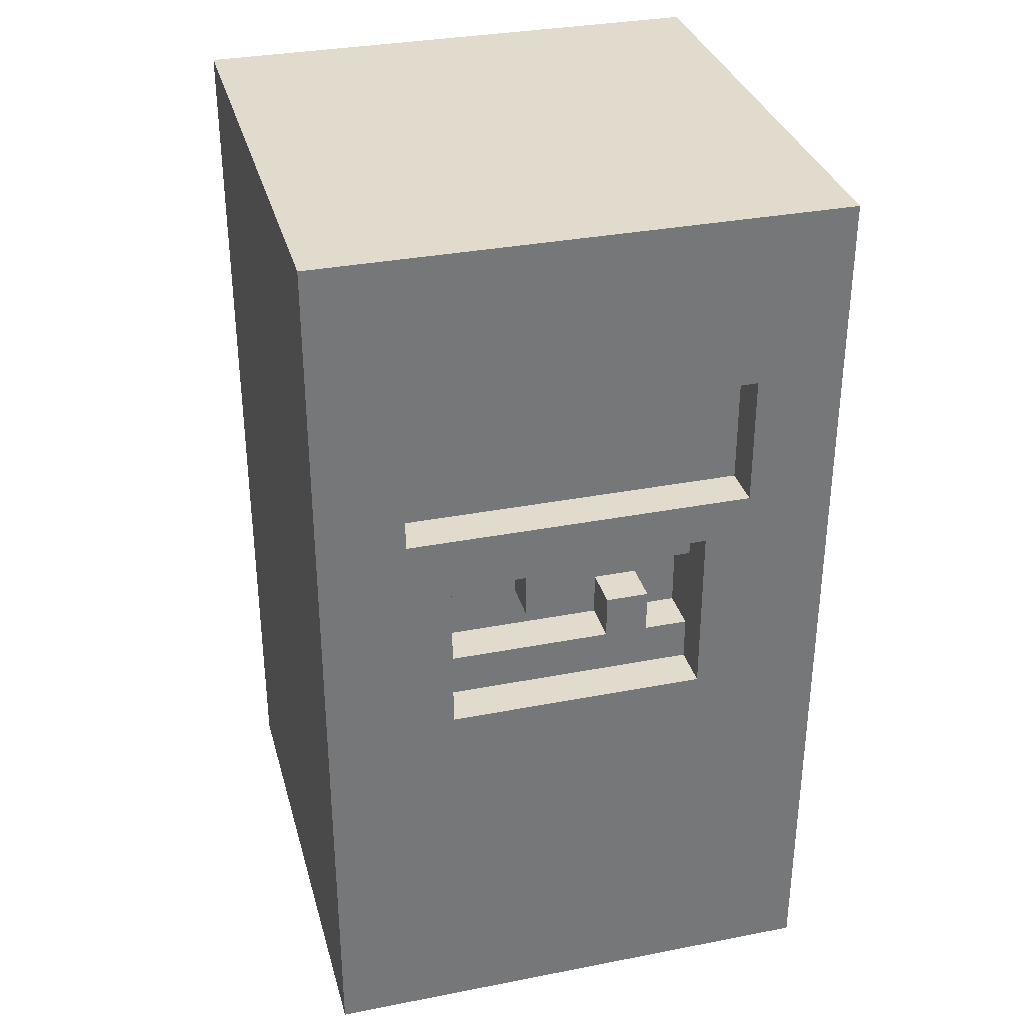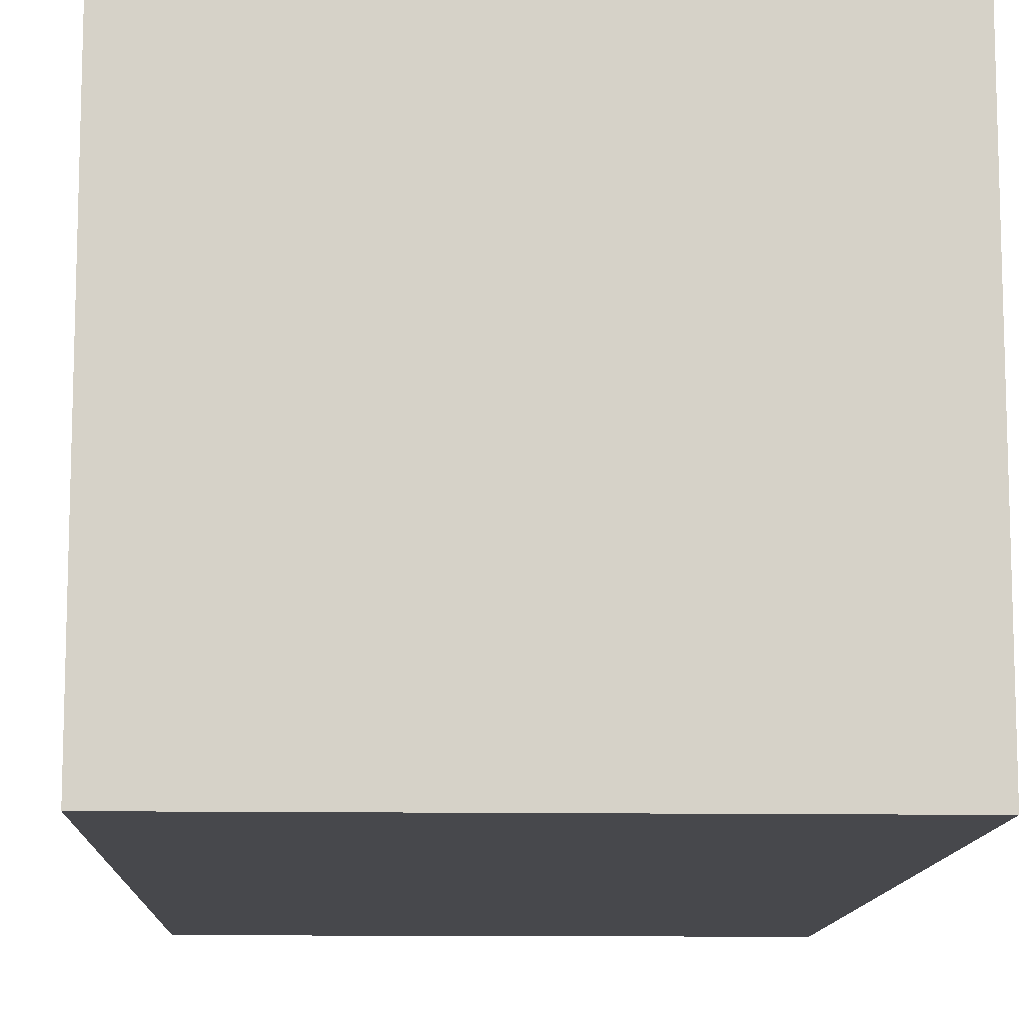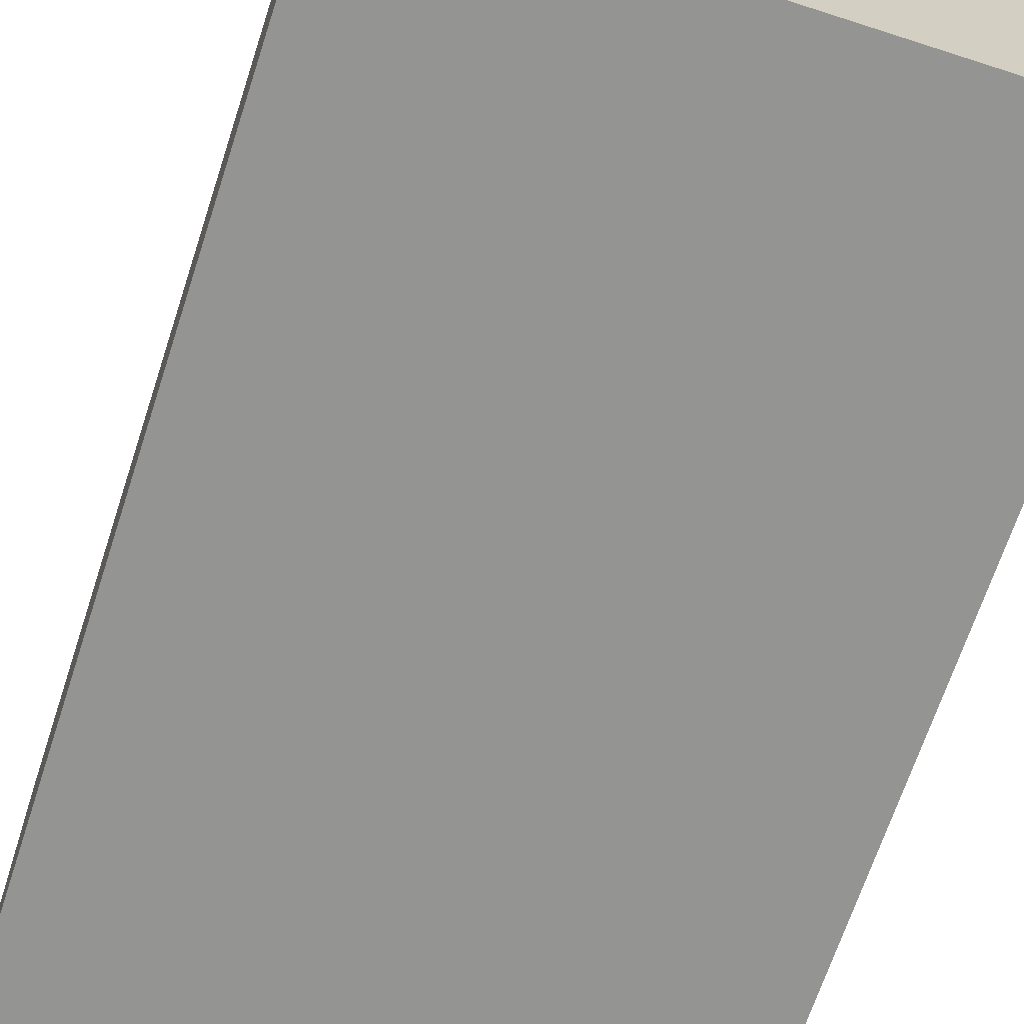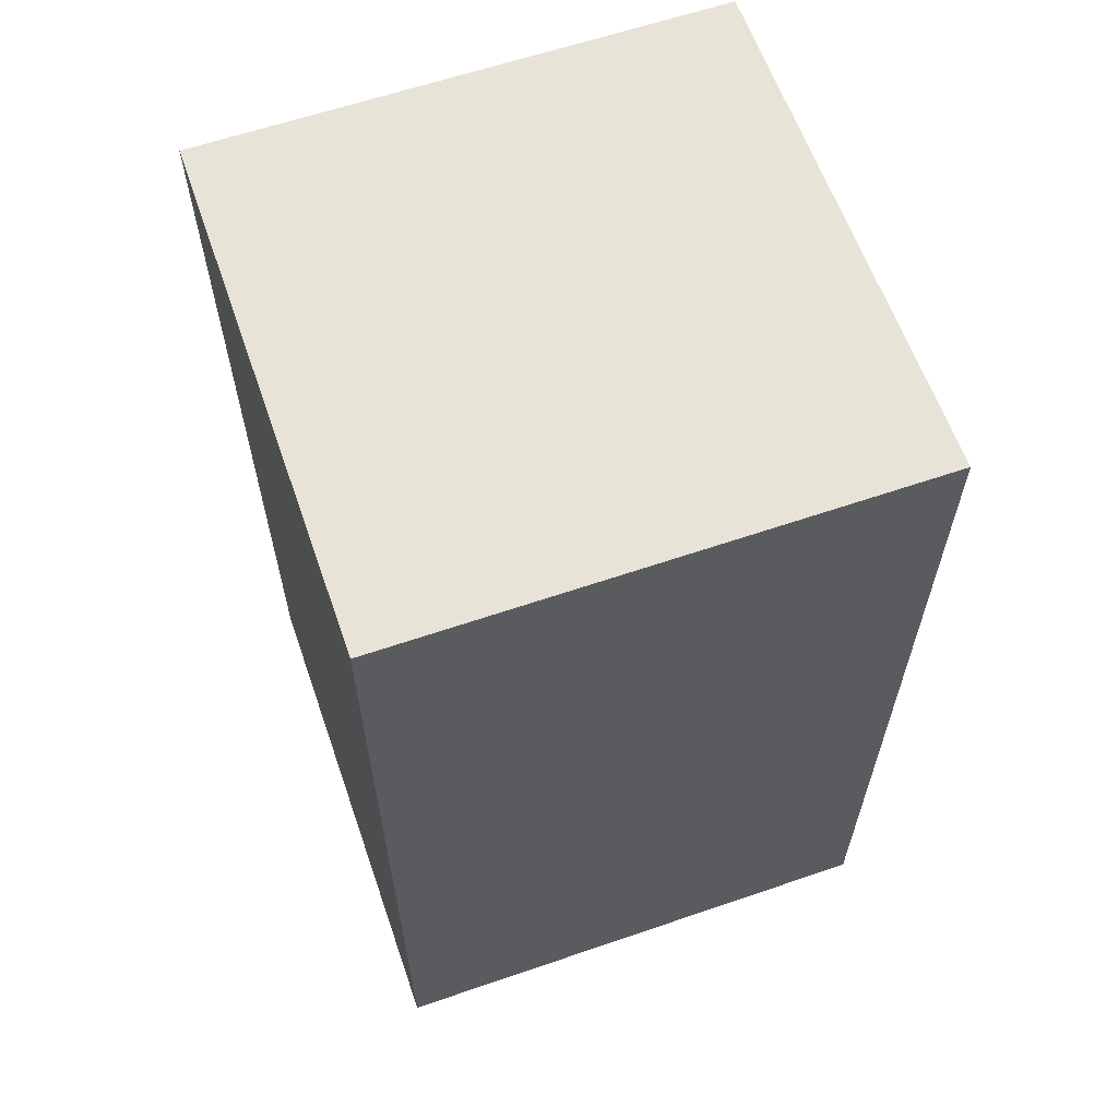
<metadata>
{"format":"obj","ext":"obj","renderer":"f3d","projection":"perspective","resolution":1024,"background":"white","views":[{"elev":33.2,"azim":-14.9,"up":"+Y"},{"elev":-11.6,"azim":177.9,"up":"+Z"},{"elev":-67.0,"azim":162.0,"up":"+Z"},{"elev":61.8,"azim":160.8,"up":"+Y"}]}
</metadata>
<code>
o
v -0.7 0.7 0.7
v -0.7 0.7 -0.5
v -0.7 0.8 0.7
v -0.7 0.8 -0.5
v -0.7 1 0.7
v -0.7 1 -0.5
v -0.7 1.1 0.7
v -0.7 1.1 -0.5
v -0.7 1.2 0.3
v -0.7 1.2 0.2
v -0.7 1.3 0.7
v -0.7 1.3 0.3
v -0.7 1.3 0.2
v -0.7 1.3 -0.5
v -0.7 1.4 0.7
v -0.7 1.4 -0.5
v -0.7 1.6 0.7
v -0.7 1.6 -0.5
v -0.7 1.7 0.7
v -0.7 1.7 -0.5
v -0.7 1.9 0.7
v -0.7 1.9 -0.5
v -0.7 2 0.7
v -0.7 2 -0.5
v -0.7 2.2 0.7
v -0.7 2.2 -0.5
v -0.7 2.3 0.7
v -0.7 2.3 -0.5
v -0.7 2.5 0.7
v -0.7 2.5 -0.5
v -0.7 2.6 0.7
v -0.7 2.6 -0.5
v -0.7 2.7 0.7
v -0.7 2.7 0.6
v -0.7 2.7 -0.1
v -0.7 2.7 -0.2
v -0.7 2.8 0.7
v -0.7 2.8 0.6
v -0.7 2.8 -0.1
v -0.7 2.8 -0.2
v -0.7 2.8 -0.5
v -0.2 1.8 0.6
v -0.2 1.8 0.5
v -0.2 1.9 0.6
v -0.2 1.9 0.5
v 0 1.7 0.6
v 0 1.7 0.5
v 0 1.8 0.6
v 0 1.8 0.5
v 0.2 1.6 0.7
v 0.2 1.6 0.6
v 0.2 1.7 0.7
v 0.2 1.7 0.6
v 0.2 1.7 0.5
v 0.2 1.9 0.7
v 0.2 1.9 0.6
v 0.2 1.9 0.5
v 0.2 2 0.7
v 0.2 2 0.6
v 0.3 2.1 0.7
v 0.3 2.1 0.6
v 0.3 2.2 0.7
v 0.3 2.2 0.6
v 0.3 2.3 0.7
v 0.3 2.3 0.6
v 0.3 2.4 0.7
v 0.3 2.4 0.6
v -0.5 2.1 0.7
v -0.5 2.1 0.6
v -0.5 2.2 0.7
v -0.5 2.2 0.6
v -0.5 2.3 0.7
v -0.5 2.3 0.6
v -0.5 2.4 0.7
v -0.5 2.4 0.6
v -0.4 1.6 0.7
v -0.4 1.6 0.6
v -0.4 1.7 0.7
v -0.4 1.7 0.6
v -0.4 1.7 0.5
v -0.4 1.8 0.6
v -0.4 1.8 0.5
v -0.4 1.9 0.7
v -0.4 1.9 0.6
v -0.4 2 0.7
v -0.4 2 0.6
v -0.3 1.8 0.6
v -0.3 1.8 0.5
v -0.3 1.9 0.6
v -0.3 1.9 0.5
v -0.1 1.8 0.6
v -0.1 1.8 0.5
v -0.1 1.9 0.6
v -0.1 1.9 0.5
v 0.1 1.7 0.6
v 0.1 1.7 0.5
v 0.1 1.8 0.6
v 0.1 1.8 0.5
v 0.5 0.7 0.7
v 0.5 0.7 -0.5
v 0.5 0.8 0.7
v 0.5 0.8 0.2
v 0.5 0.8 0
v 0.5 0.8 -0.5
v 0.5 0.9 0.2
v 0.5 0.9 0
v 0.5 1 0.7
v 0.5 1 -0.5
v 0.5 1.1 0.7
v 0.5 1.1 0.3
v 0.5 1.1 0.2
v 0.5 1.1 -0.5
v 0.5 1.2 0.3
v 0.5 1.2 0.2
v 0.5 1.2 -0.1
v 0.5 1.2 -0.2
v 0.5 1.3 0.7
v 0.5 1.3 -0.1
v 0.5 1.3 -0.2
v 0.5 1.3 -0.5
v 0.5 1.4 0.7
v 0.5 1.4 -0.5
v 0.5 1.6 0.7
v 0.5 1.6 -0.5
v 0.5 1.7 0.7
v 0.5 1.7 -0.5
v 0.5 1.9 0.7
v 0.5 1.9 -0.5
v 0.5 2 0.7
v 0.5 2 -0.3
v 0.5 2 -0.5
v 0.5 2.1 0.6
v 0.5 2.1 0.5
v 0.5 2.1 -0.3
v 0.5 2.1 -0.5
v 0.5 2.2 0.7
v 0.5 2.2 0.6
v 0.5 2.2 0.5
v 0.5 2.2 -0.5
v 0.5 2.3 0.7
v 0.5 2.3 -0.1
v 0.5 2.3 -0.2
v 0.5 2.3 -0.5
v 0.5 2.4 0.3
v 0.5 2.4 0.2
v 0.5 2.4 -0.1
v 0.5 2.4 -0.2
v 0.5 2.5 0.7
v 0.5 2.5 0.3
v 0.5 2.5 0.2
v 0.5 2.5 -0.5
v 0.5 2.6 0.7
v 0.5 2.6 -0.4
v 0.5 2.6 -0.5
v 0.5 2.7 -0.4
v 0.5 2.7 -0.5
v 0.5 2.8 0.7
v 0.5 2.8 -0.5
v -0.7 0.7 0.7
v -0.7 0.8 0.7
v -0.7 1 0.7
v -0.7 1.1 0.7
v -0.7 1.3 0.7
v -0.7 1.4 0.7
v -0.7 1.6 0.7
v -0.7 1.7 0.7
v -0.7 1.9 0.7
v -0.7 2 0.7
v -0.7 2.2 0.7
v -0.7 2.3 0.7
v -0.7 2.5 0.7
v -0.7 2.6 0.7
v -0.7 2.7 0.7
v -0.7 2.8 0.7
v -0.6 0.9 0.7
v -0.6 1 0.7
v -0.6 2.4 0.7
v -0.6 2.5 0.7
v -0.6 2.7 0.7
v -0.6 2.8 0.7
v -0.5 0.9 0.7
v -0.5 1 0.7
v -0.5 1.1 0.7
v -0.5 1.2 0.7
v -0.5 2.1 0.7
v -0.5 2.2 0.7
v -0.5 2.3 0.7
v -0.5 2.4 0.7
v -0.5 2.5 0.7
v -0.4 1.1 0.7
v -0.4 1.2 0.7
v -0.4 1.6 0.7
v -0.4 1.7 0.7
v -0.4 1.9 0.7
v -0.4 2 0.7
v -0.1 1.2 0.7
v -0.1 1.3 0.7
v 0 0.8 0.7
v 0 0.9 0.7
v 0 1.2 0.7
v 0 1.3 0.7
v 0.1 2.7 0.7
v 0.1 2.8 0.7
v 0.2 0.8 0.7
v 0.2 0.9 0.7
v 0.2 1.6 0.7
v 0.2 1.7 0.7
v 0.2 1.9 0.7
v 0.2 2 0.7
v 0.2 2.6 0.7
v 0.2 2.7 0.7
v 0.2 2.8 0.7
v 0.3 2.1 0.7
v 0.3 2.2 0.7
v 0.3 2.3 0.7
v 0.3 2.4 0.7
v 0.3 2.6 0.7
v 0.3 2.7 0.7
v 0.5 0.7 0.7
v 0.5 0.8 0.7
v 0.5 1 0.7
v 0.5 1.1 0.7
v 0.5 1.3 0.7
v 0.5 1.4 0.7
v 0.5 1.6 0.7
v 0.5 1.7 0.7
v 0.5 1.9 0.7
v 0.5 2 0.7
v 0.5 2.2 0.7
v 0.5 2.3 0.7
v 0.5 2.5 0.7
v 0.5 2.6 0.7
v 0.5 2.8 0.7
v -0.5 2.1 0.6
v -0.5 2.2 0.6
v -0.5 2.3 0.6
v -0.5 2.4 0.6
v -0.4 1.6 0.6
v -0.4 1.7 0.6
v -0.4 1.8 0.6
v -0.4 1.9 0.6
v -0.4 2 0.6
v -0.4 2.2 0.6
v -0.4 2.3 0.6
v -0.3 1.8 0.6
v -0.3 1.9 0.6
v -0.3 2.2 0.6
v -0.3 2.3 0.6
v -0.2 1.8 0.6
v -0.2 1.9 0.6
v -0.1 1.8 0.6
v -0.1 1.9 0.6
v 0 1.7 0.6
v 0 1.8 0.6
v 0.1 1.7 0.6
v 0.1 1.8 0.6
v 0.1 2.2 0.6
v 0.1 2.3 0.6
v 0.2 1.6 0.6
v 0.2 1.7 0.6
v 0.2 1.9 0.6
v 0.2 2 0.6
v 0.2 2.2 0.6
v 0.2 2.3 0.6
v 0.3 2.1 0.6
v 0.3 2.2 0.6
v 0.3 2.3 0.6
v 0.3 2.4 0.6
v -0.4 1.7 0.5
v -0.4 1.8 0.5
v -0.3 1.8 0.5
v -0.3 1.9 0.5
v -0.2 1.8 0.5
v -0.2 1.9 0.5
v -0.1 1.8 0.5
v -0.1 1.9 0.5
v 0 1.7 0.5
v 0 1.8 0.5
v 0.1 1.7 0.5
v 0.1 1.8 0.5
v 0.2 1.7 0.5
v 0.2 1.9 0.5
v -0.7 0.7 -0.5
v -0.7 0.8 -0.5
v -0.7 1 -0.5
v -0.7 1.1 -0.5
v -0.7 1.3 -0.5
v -0.7 1.4 -0.5
v -0.7 1.6 -0.5
v -0.7 1.7 -0.5
v -0.7 1.9 -0.5
v -0.7 2 -0.5
v -0.7 2.2 -0.5
v -0.7 2.3 -0.5
v -0.7 2.5 -0.5
v -0.7 2.6 -0.5
v -0.7 2.8 -0.5
v 0.4 2 -0.5
v 0.4 2.1 -0.5
v 0.4 2.6 -0.5
v 0.4 2.7 -0.5
v 0.5 0.7 -0.5
v 0.5 0.8 -0.5
v 0.5 1 -0.5
v 0.5 1.1 -0.5
v 0.5 1.3 -0.5
v 0.5 1.4 -0.5
v 0.5 1.6 -0.5
v 0.5 1.7 -0.5
v 0.5 1.9 -0.5
v 0.5 2 -0.5
v 0.5 2.1 -0.5
v 0.5 2.2 -0.5
v 0.5 2.3 -0.5
v 0.5 2.5 -0.5
v 0.5 2.6 -0.5
v 0.5 2.7 -0.5
v 0.5 2.8 -0.5
v -0.7 0.7 0.7
v 0.5 0.7 0.7
v -0.7 0.7 -0.5
v 0.5 0.7 -0.5
v -0.4 1.8 0.6
v -0.3 1.8 0.6
v -0.2 1.8 0.6
v -0.1 1.8 0.6
v -0.4 1.8 0.5
v -0.3 1.8 0.5
v -0.2 1.8 0.5
v -0.1 1.8 0.5
v -0.3 1.9 0.6
v -0.2 1.9 0.6
v -0.1 1.9 0.6
v 0.2 1.9 0.6
v -0.3 1.9 0.5
v -0.2 1.9 0.5
v -0.1 1.9 0.5
v 0.2 1.9 0.5
v -0.4 2 0.7
v 0.2 2 0.7
v -0.4 2 0.6
v 0.2 2 0.6
v -0.5 2.4 0.7
v 0.3 2.4 0.7
v -0.5 2.4 0.6
v 0.3 2.4 0.6
v -0.4 1.6 0.7
v 0.2 1.6 0.7
v -0.4 1.6 0.6
v 0.2 1.6 0.6
v -0.4 1.7 0.6
v 0 1.7 0.6
v 0.1 1.7 0.6
v 0.2 1.7 0.6
v -0.4 1.7 0.5
v 0 1.7 0.5
v 0.1 1.7 0.5
v 0.2 1.7 0.5
v 0 1.8 0.6
v 0.1 1.8 0.6
v 0 1.8 0.5
v 0.1 1.8 0.5
v -0.5 2.1 0.7
v 0.3 2.1 0.7
v -0.5 2.1 0.6
v 0.3 2.1 0.6
v -0.7 2.8 0.7
v -0.6 2.8 0.7
v 0.1 2.8 0.7
v 0.2 2.8 0.7
v 0.5 2.8 0.7
v -0.7 2.8 0.6
v -0.6 2.8 0.6
v 0.1 2.8 0.6
v 0.2 2.8 0.6
v -0.5 2.8 0.4
v -0.4 2.8 0.4
v -0.5 2.8 0.3
v -0.4 2.8 0.3
v -0.1 2.8 0
v 0.1 2.8 0
v 0.2 2.8 0
v 0.3 2.8 0
v -0.7 2.8 -0.1
v -0.6 2.8 -0.1
v 0.2 2.8 -0.1
v 0.3 2.8 -0.1
v -0.7 2.8 -0.2
v -0.6 2.8 -0.2
v -0.5 2.8 -0.2
v -0.2 2.8 -0.2
v -0.1 2.8 -0.2
v 0.1 2.8 -0.2
v -0.6 2.8 -0.3
v -0.5 2.8 -0.3
v -0.2 2.8 -0.3
v -0.1 2.8 -0.3
v -0.7 2.8 -0.5
v 0.5 2.8 -0.5
f 3 2 1
f 4 2 3
f 5 4 3
f 6 4 5
f 7 6 5
f 8 6 7
f 9 8 7
f 10 8 9
f 11 9 7
f 12 10 9
f 12 9 11
f 13 8 10
f 13 10 12
f 14 8 13
f 15 12 11
f 15 13 12
f 15 14 13
f 16 14 15
f 17 16 15
f 18 16 17
f 19 18 17
f 20 18 19
f 21 20 19
f 22 20 21
f 23 22 21
f 24 22 23
f 25 24 23
f 26 24 25
f 27 26 25
f 28 26 27
f 29 28 27
f 30 28 29
f 31 30 29
f 32 30 31
f 33 32 31
f 34 32 33
f 35 32 34
f 36 32 35
f 37 34 33
f 38 35 34
f 38 34 37
f 39 36 35
f 39 35 38
f 40 32 36
f 40 36 39
f 41 32 40
f 44 43 42
f 45 43 44
f 48 47 46
f 49 47 48
f 52 51 50
f 53 51 52
f 55 53 52
f 55 54 53
f 56 54 55
f 57 54 56
f 58 56 55
f 59 56 58
f 62 61 60
f 63 61 62
f 64 63 62
f 65 63 64
f 66 65 64
f 67 65 66
f 68 69 70
f 70 69 71
f 70 71 72
f 72 71 73
f 72 73 74
f 74 73 75
f 76 77 78
f 78 77 79
f 78 79 81
f 79 80 81
f 81 80 82
f 78 81 83
f 83 81 84
f 83 84 85
f 85 84 86
f 87 88 89
f 89 88 90
f 91 92 93
f 93 92 94
f 95 96 97
f 97 96 98
f 99 100 101
f 101 100 102
f 102 100 103
f 103 100 104
f 101 102 105
f 102 103 105
f 103 104 106
f 105 103 106
f 101 105 107
f 105 106 107
f 106 104 108
f 107 106 108
f 107 108 109
f 109 108 110
f 110 108 111
f 111 108 112
f 109 110 113
f 110 111 113
f 111 112 114
f 113 111 114
f 114 112 115
f 115 112 116
f 109 113 117
f 113 114 117
f 114 115 117
f 115 116 118
f 117 115 118
f 116 112 119
f 118 116 119
f 119 112 120
f 117 118 121
f 118 119 121
f 119 120 121
f 121 120 122
f 121 122 123
f 123 122 124
f 123 124 125
f 125 124 126
f 125 126 127
f 127 126 128
f 127 128 129
f 129 128 130
f 130 128 131
f 129 130 132
f 132 130 133
f 130 131 134
f 133 130 134
f 134 131 135
f 129 132 136
f 132 133 137
f 136 132 137
f 133 134 138
f 137 133 138
f 134 135 138
f 138 135 139
f 136 137 140
f 137 138 140
f 138 139 140
f 140 139 141
f 141 139 142
f 142 139 143
f 140 141 144
f 144 141 145
f 141 142 146
f 145 141 146
f 142 143 147
f 146 142 147
f 140 144 148
f 144 145 149
f 148 144 149
f 145 146 150
f 149 145 150
f 146 147 150
f 147 143 151
f 150 147 151
f 148 149 152
f 149 150 152
f 150 151 152
f 152 151 153
f 153 151 154
f 152 153 155
f 153 154 155
f 155 154 156
f 152 155 157
f 155 156 157
f 157 156 158
f 175 161 160
f 176 162 161
f 176 161 175
f 177 171 170
f 178 172 171
f 178 171 177
f 179 174 173
f 179 173 172
f 180 174 179
f 181 175 160
f 181 176 175
f 182 162 176
f 182 176 181
f 183 163 162
f 183 162 182
f 184 163 183
f 185 169 168
f 186 170 169
f 186 169 185
f 187 177 170
f 187 170 186
f 188 178 177
f 188 177 187
f 189 172 178
f 189 178 188
f 190 184 183
f 190 183 182
f 191 163 184
f 191 184 190
f 192 165 164
f 192 166 165
f 193 167 166
f 193 166 192
f 194 168 167
f 194 167 193
f 195 185 168
f 195 168 194
f 196 163 191
f 196 191 190
f 197 164 163
f 197 163 196
f 198 160 159
f 198 182 181
f 198 181 160
f 199 182 198
f 200 197 196
f 200 196 190
f 201 164 197
f 201 197 200
f 202 180 179
f 202 179 172
f 203 180 202
f 204 199 198
f 204 198 159
f 205 182 199
f 205 199 204
f 206 192 164
f 209 185 195
f 210 172 189
f 210 202 172
f 211 203 202
f 211 202 210
f 212 203 211
f 213 185 209
f 216 189 188
f 217 210 189
f 217 211 210
f 218 212 211
f 218 211 217
f 219 204 159
f 220 205 204
f 220 204 219
f 221 182 205
f 221 205 220
f 221 190 182
f 222 200 190
f 222 190 221
f 222 201 200
f 223 164 201
f 223 201 222
f 224 206 164
f 224 164 223
f 225 207 206
f 225 206 224
f 226 208 207
f 226 207 225
f 227 209 208
f 227 208 226
f 228 213 209
f 228 209 227
f 228 214 213
f 229 215 214
f 229 214 228
f 230 216 215
f 230 215 229
f 231 189 216
f 231 216 230
f 231 217 189
f 232 218 217
f 232 217 231
f 233 212 218
f 233 218 232
f 243 235 234
f 243 236 235
f 243 237 236
f 244 237 243
f 245 241 240
f 246 242 241
f 246 241 245
f 247 243 234
f 247 244 243
f 248 237 244
f 248 244 247
f 250 242 246
f 251 250 249
f 252 242 250
f 252 250 251
f 253 239 238
f 255 253 238
f 255 254 253
f 256 254 255
f 257 247 234
f 257 248 247
f 258 237 248
f 258 248 257
f 259 255 238
f 260 255 259
f 261 242 252
f 262 242 261
f 263 258 257
f 263 257 234
f 264 237 258
f 264 258 263
f 265 263 234
f 265 264 263
f 266 264 265
f 267 237 264
f 267 264 266
f 268 237 267
f 271 270 269
f 273 271 269
f 273 272 271
f 274 272 273
f 275 273 269
f 277 275 269
f 277 276 275
f 278 276 277
f 280 276 278
f 281 280 279
f 282 276 280
f 282 280 281
f 291 292 298
f 292 293 298
f 298 293 299
f 296 297 300
f 295 296 300
f 300 297 301
f 283 284 302
f 284 285 303
f 302 284 303
f 285 286 304
f 303 285 304
f 286 287 305
f 304 286 305
f 287 288 306
f 305 287 306
f 288 289 307
f 306 288 307
f 289 290 308
f 307 289 308
f 290 291 309
f 308 290 309
f 291 298 310
f 309 291 310
f 298 299 311
f 310 298 311
f 299 293 312
f 311 299 312
f 293 294 313
f 312 293 313
f 294 295 314
f 313 294 314
f 295 300 315
f 314 295 315
f 300 301 316
f 315 300 316
f 301 297 317
f 316 301 317
f 317 297 318
f 321 320 319
f 322 320 321
f 327 324 323
f 328 324 327
f 329 326 325
f 330 326 329
f 335 332 331
f 336 332 335
f 337 334 333
f 338 334 337
f 341 340 339
f 342 340 341
f 345 344 343
f 346 344 345
f 347 348 349
f 349 348 350
f 351 352 355
f 355 352 356
f 353 354 357
f 357 354 358
f 359 360 361
f 361 360 362
f 363 364 365
f 365 364 366
f 367 368 372
f 368 369 373
f 372 368 373
f 369 370 374
f 373 369 374
f 370 371 375
f 374 370 375
f 373 374 376
f 372 373 376
f 374 375 376
f 376 375 377
f 372 376 378
f 376 377 378
f 377 375 379
f 378 377 379
f 378 379 380
f 379 375 380
f 380 375 381
f 375 371 382
f 381 375 382
f 382 371 383
f 372 378 384
f 378 380 384
f 384 380 385
f 382 383 386
f 381 382 386
f 383 371 387
f 386 383 387
f 384 385 388
f 385 380 389
f 388 385 389
f 389 380 390
f 390 380 391
f 380 381 392
f 391 380 392
f 381 386 393
f 392 381 393
f 386 387 393
f 389 390 394
f 388 389 394
f 390 391 395
f 394 390 395
f 391 392 396
f 395 391 396
f 392 393 397
f 396 392 397
f 388 394 398
f 394 395 398
f 396 397 398
f 395 396 398
f 397 393 399
f 398 397 399
f 393 387 399
f 387 371 399

</code>
